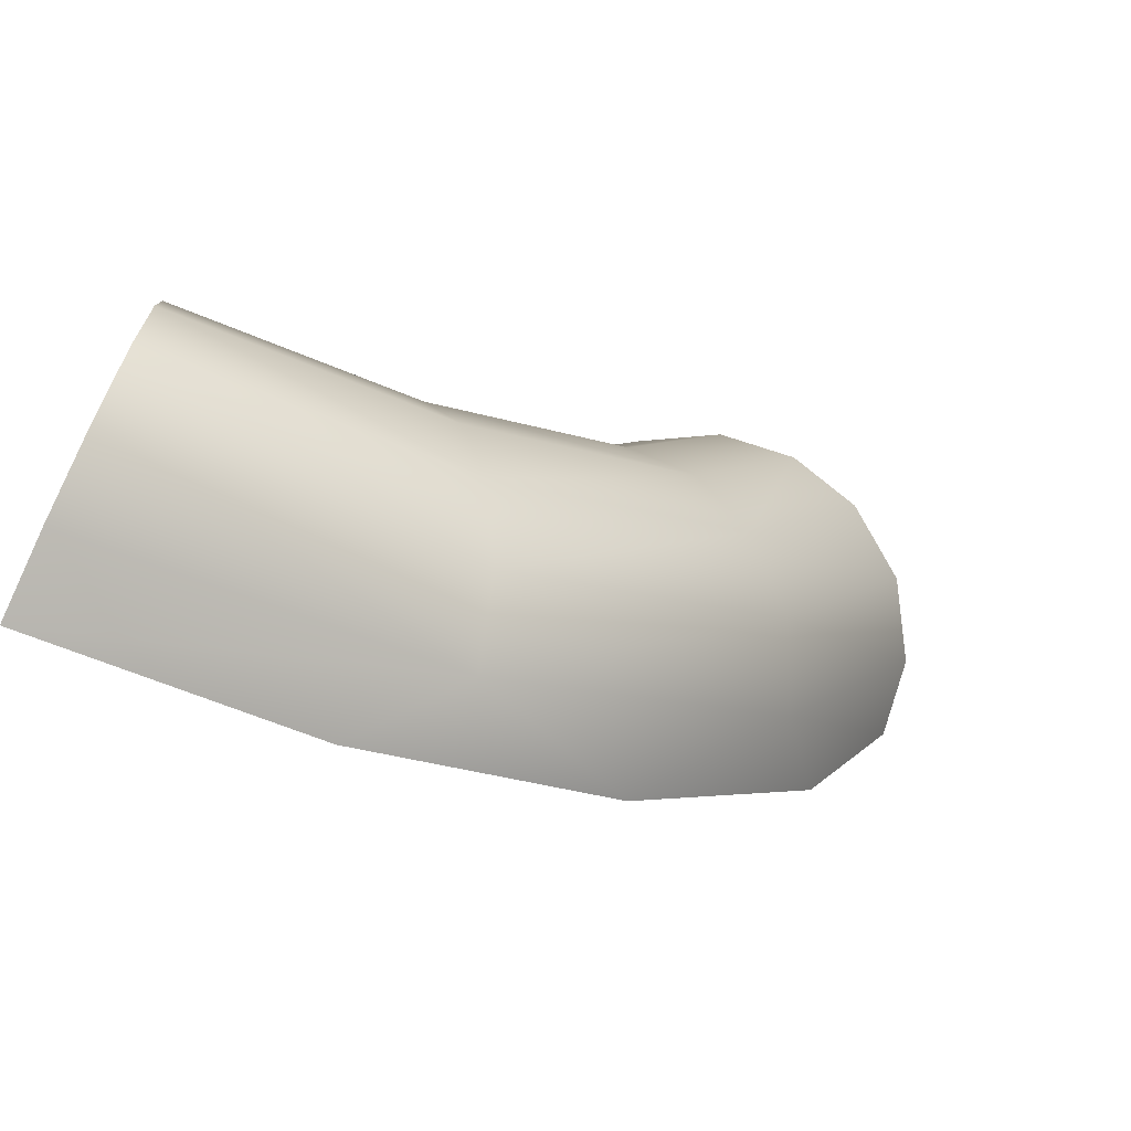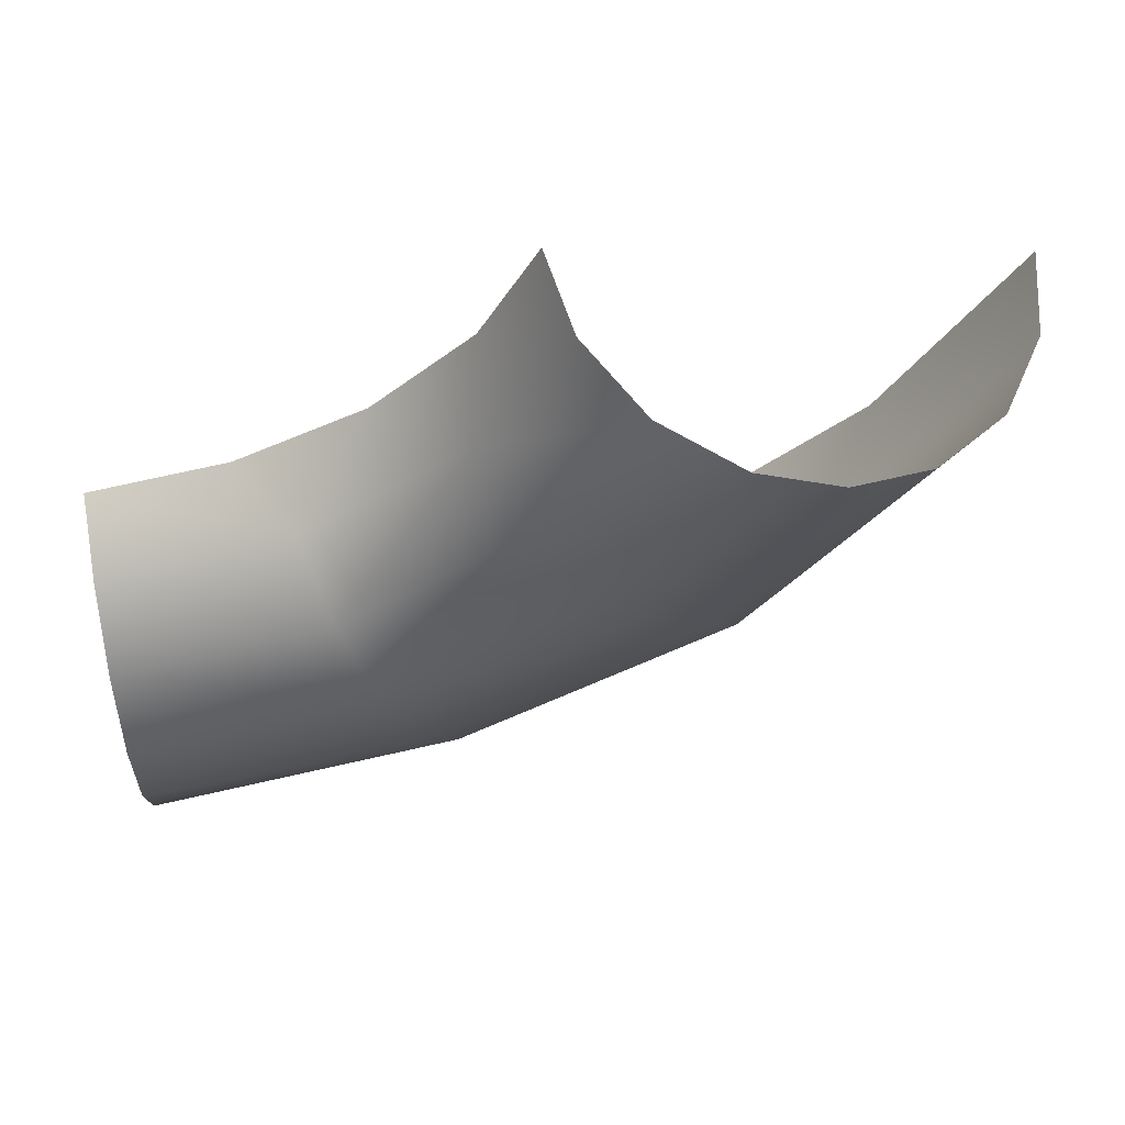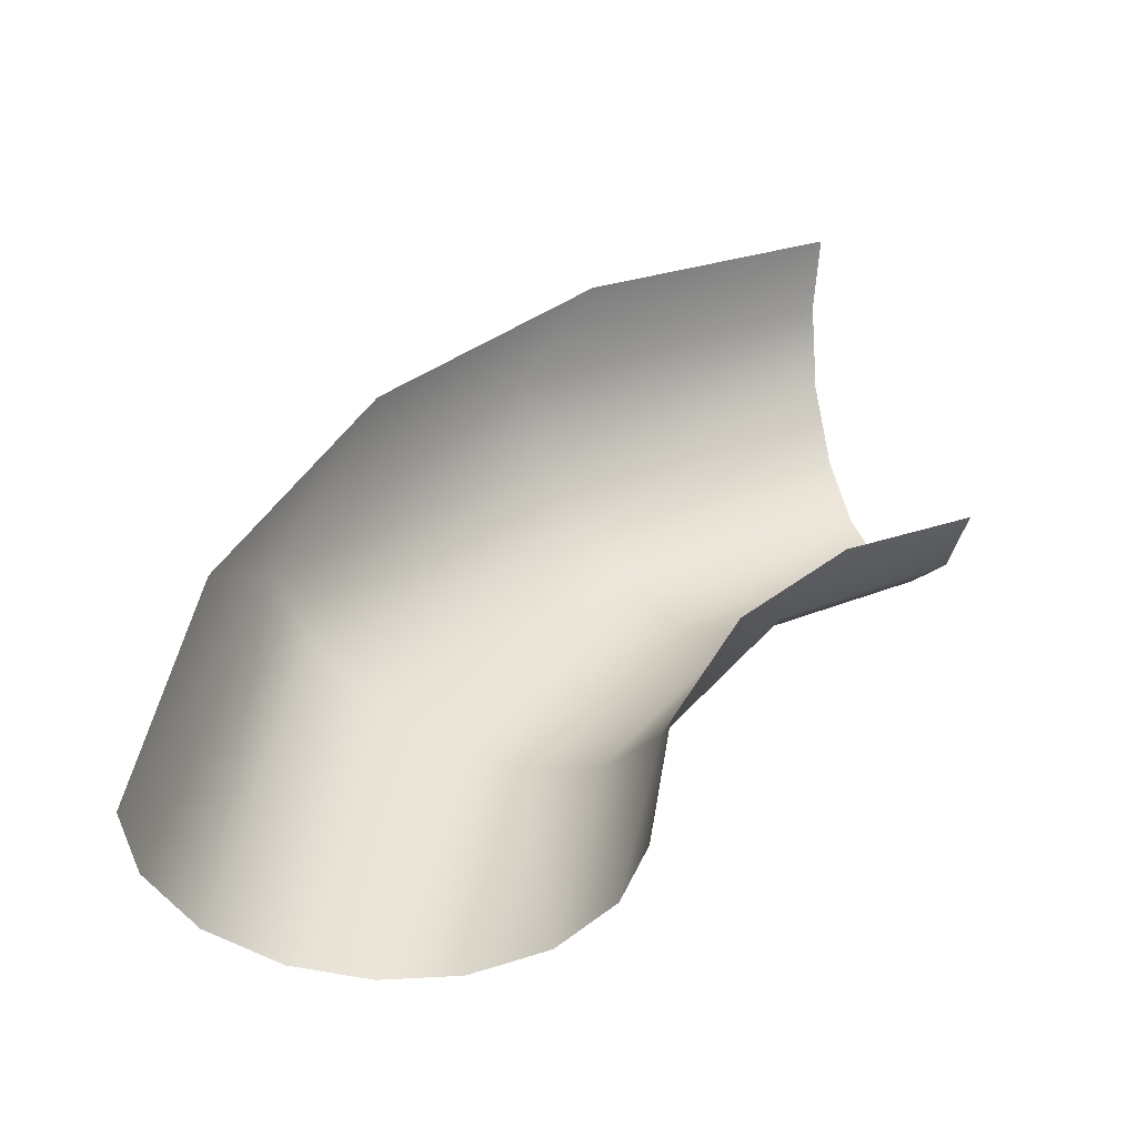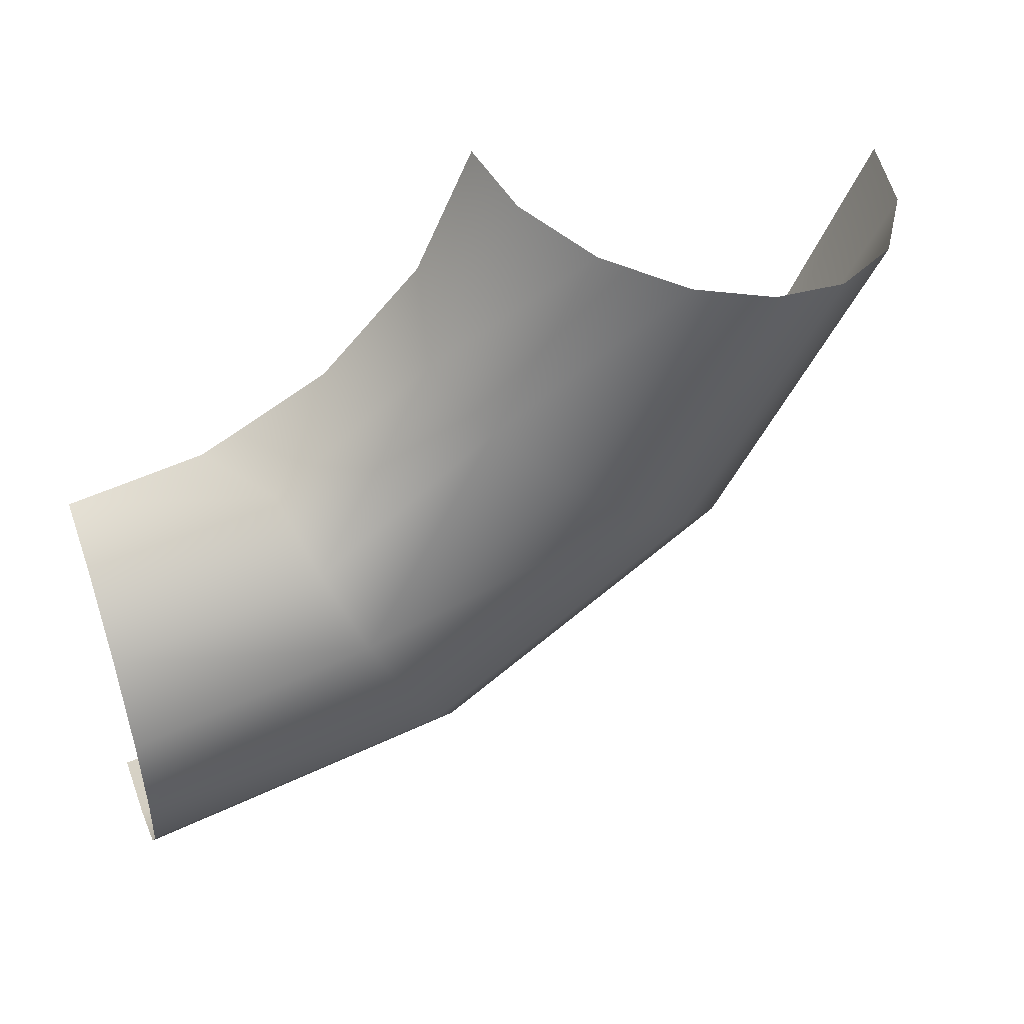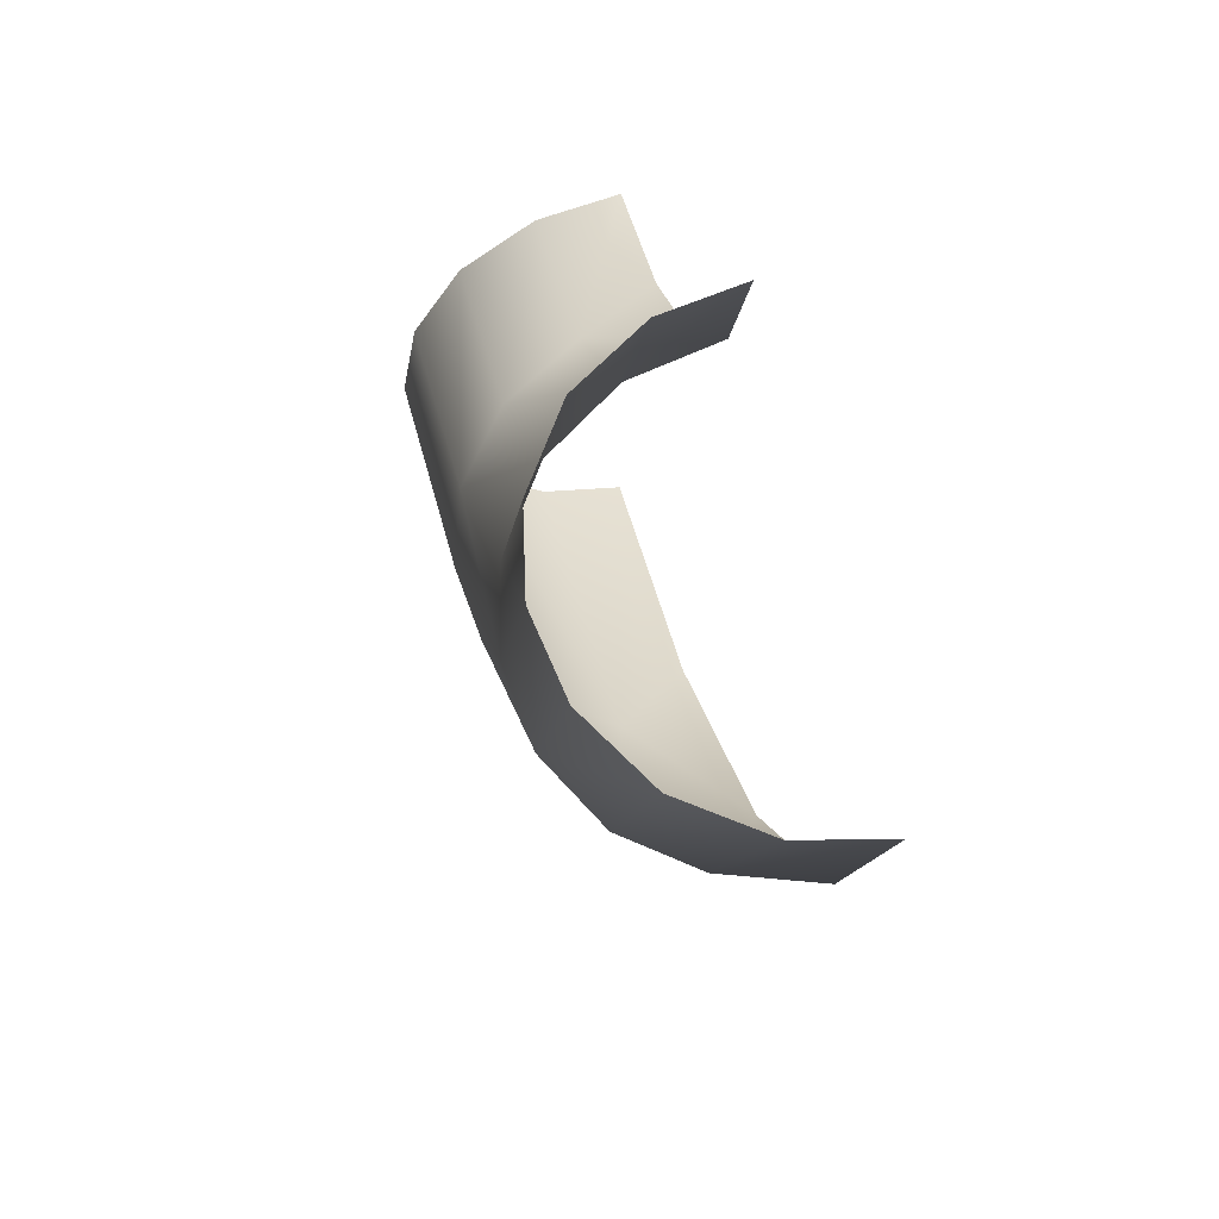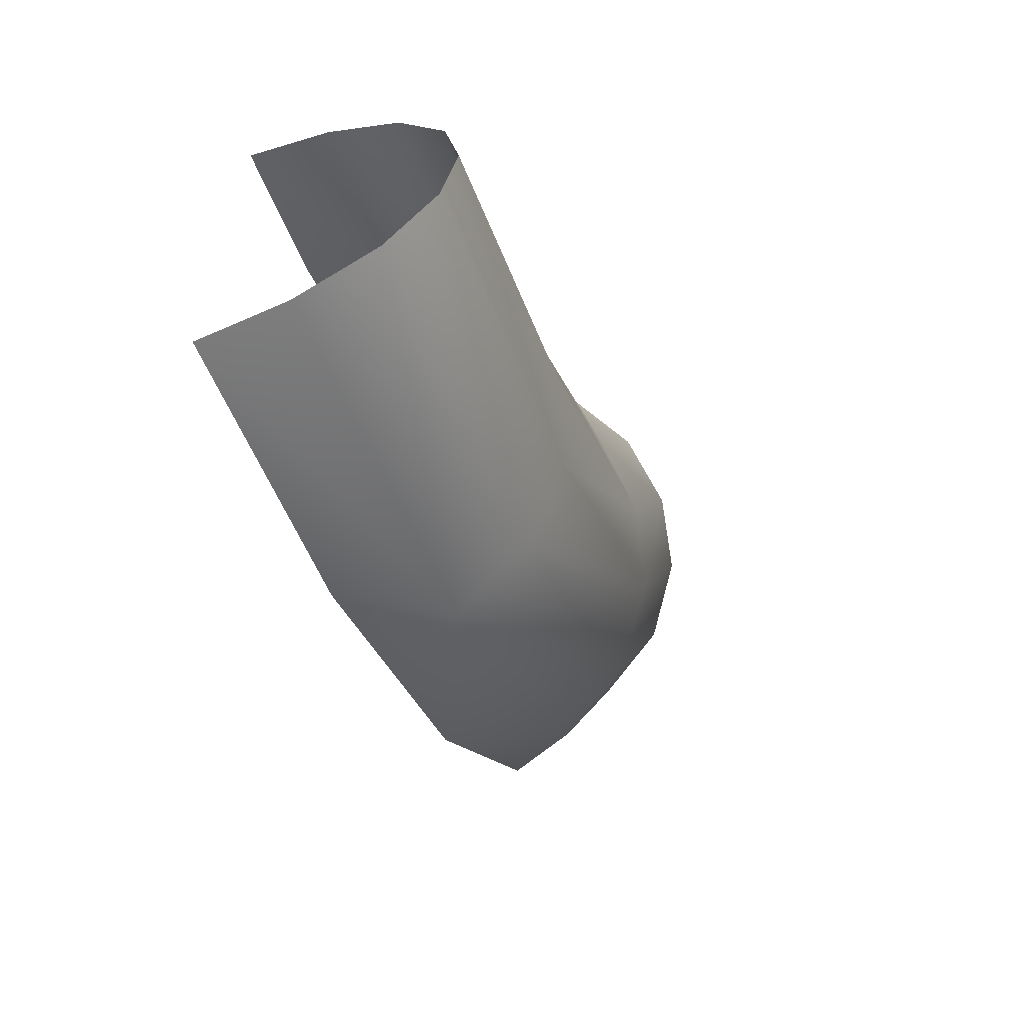
<metadata>
{"format":"obj","ext":"obj","renderer":"f3d","projection":"perspective","resolution":1024,"background":"white","views":[{"elev":-71.3,"azim":64.8,"up":"+Z"},{"elev":66.6,"azim":81.3,"up":"+Z"},{"elev":-44.5,"azim":-95.7,"up":"+Y"},{"elev":48.4,"azim":70.2,"up":"+Z"},{"elev":54.1,"azim":166.9,"up":"+Z"},{"elev":-61.6,"azim":20.5,"up":"+Z"}]}
</metadata>
<code>
o Group2/mesh2/mesh2-geometry#mesh2-geometry
v 0.02326 0.442 -0.07408
v 0.02326 0.3945 -0.1105
v 0.04518 0.4006 -0.1238
v -0.000905 0.4174 -0.09127
v 0.02326 0.3387 -0.1227
v 0.04518 0.4533 -0.08341
v -0.000905 0.4469 -0.05956
v -0.000905 0.3792 -0.1115
v -0.000905 0.3387 -0.118
v 0.04518 0.3387 -0.1373
v 0.04518 0.4823 -0.02716
v 0.05933 0.4097 -0.1437
v -0.000905 0.4636 -0.02216
v 0.02326 0.4682 -0.02337
v 0.05933 0.5034 -0.03283
v 0.05933 0.4701 -0.09735
v 0.05933 0.3387 -0.1592
v 0.06372 0.4882 -0.1123
v 0.06372 0.3387 -0.1826
v 0.06372 0.526 -0.03889
v 0.06372 0.4194 -0.165
v 0.05933 0.4292 -0.1863
v 0.05933 0.5062 -0.1272
v 0.05933 0.5487 -0.04495
v 0.05933 0.3387 -0.206
v 0.04518 0.4383 -0.2062
v 0.04518 0.5698 -0.05061
v 0.04518 0.5231 -0.1411
v 0.04518 0.3387 -0.2279
v 0.02326 0.4444 -0.2195
v 0.02326 0.5839 -0.0544
v 0.02326 0.5344 -0.1505
v 0.02326 0.3387 -0.2426
v -0.000905 0.4961 -0.1938
v -0.000905 0.5885 -0.05561
v -0.000905 0.3387 -0.2472
v -0.000905 0.4196 -0.2343
v -0.000905 0.555 -0.1304
f 1 2 3
f 3 2 1
f 1 4 2
f 2 4 1
f 3 2 5
f 5 2 3
f 6 1 3
f 3 1 6
f 1 7 4
f 4 7 1
f 4 8 2
f 2 8 4
f 2 9 5
f 5 9 2
f 3 5 10
f 10 5 3
f 11 1 6
f 6 1 11
f 12 6 3
f 3 6 12
f 1 13 7
f 7 13 1
f 2 8 9
f 9 8 2
f 12 3 10
f 10 3 12
f 11 14 1
f 1 14 11
f 6 15 11
f 11 15 6
f 12 16 6
f 6 16 12
f 14 13 1
f 1 13 14
f 17 12 10
f 10 12 17
f 16 15 6
f 6 15 16
f 12 18 16
f 16 18 12
f 19 12 17
f 17 12 19
f 16 20 15
f 15 20 16
f 21 18 12
f 12 18 21
f 18 20 16
f 16 20 18
f 19 21 12
f 12 21 19
f 22 18 21
f 21 18 22
f 23 20 18
f 18 20 23
f 22 21 19
f 19 21 22
f 22 23 18
f 18 23 22
f 23 24 20
f 20 24 23
f 25 22 19
f 19 22 25
f 26 23 22
f 22 23 26
f 23 27 24
f 24 27 23
f 26 22 25
f 25 22 26
f 26 28 23
f 23 28 26
f 28 27 23
f 23 27 28
f 29 26 25
f 25 26 29
f 28 26 30
f 30 26 28
f 28 31 27
f 27 31 28
f 30 26 29
f 29 26 30
f 32 28 30
f 30 28 32
f 28 32 31
f 31 32 28
f 30 29 33
f 33 29 30
f 32 30 34
f 34 30 32
f 31 32 35
f 35 32 31
f 30 33 36
f 36 33 30
f 34 30 37
f 37 30 34
f 32 34 38
f 38 34 32
f 32 38 35
f 35 38 32
f 30 36 37
f 37 36 30

</code>
